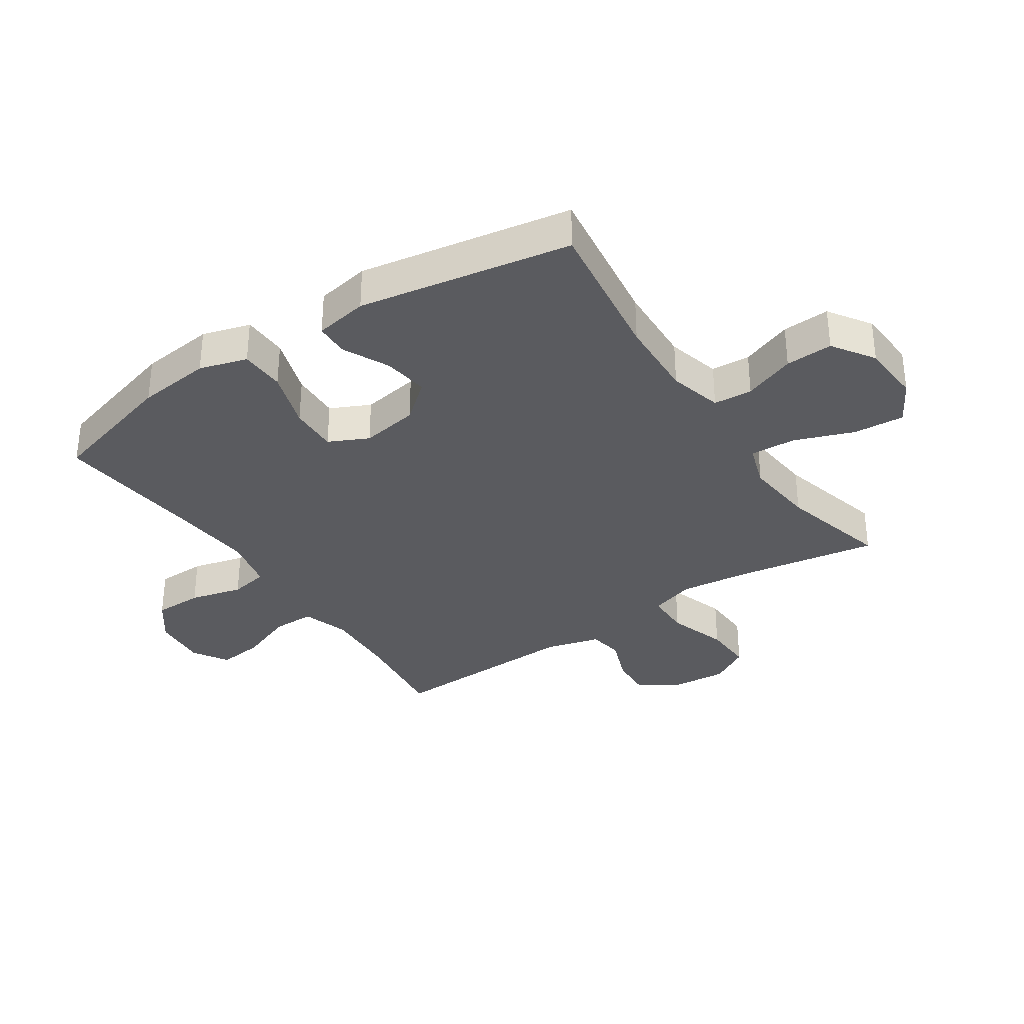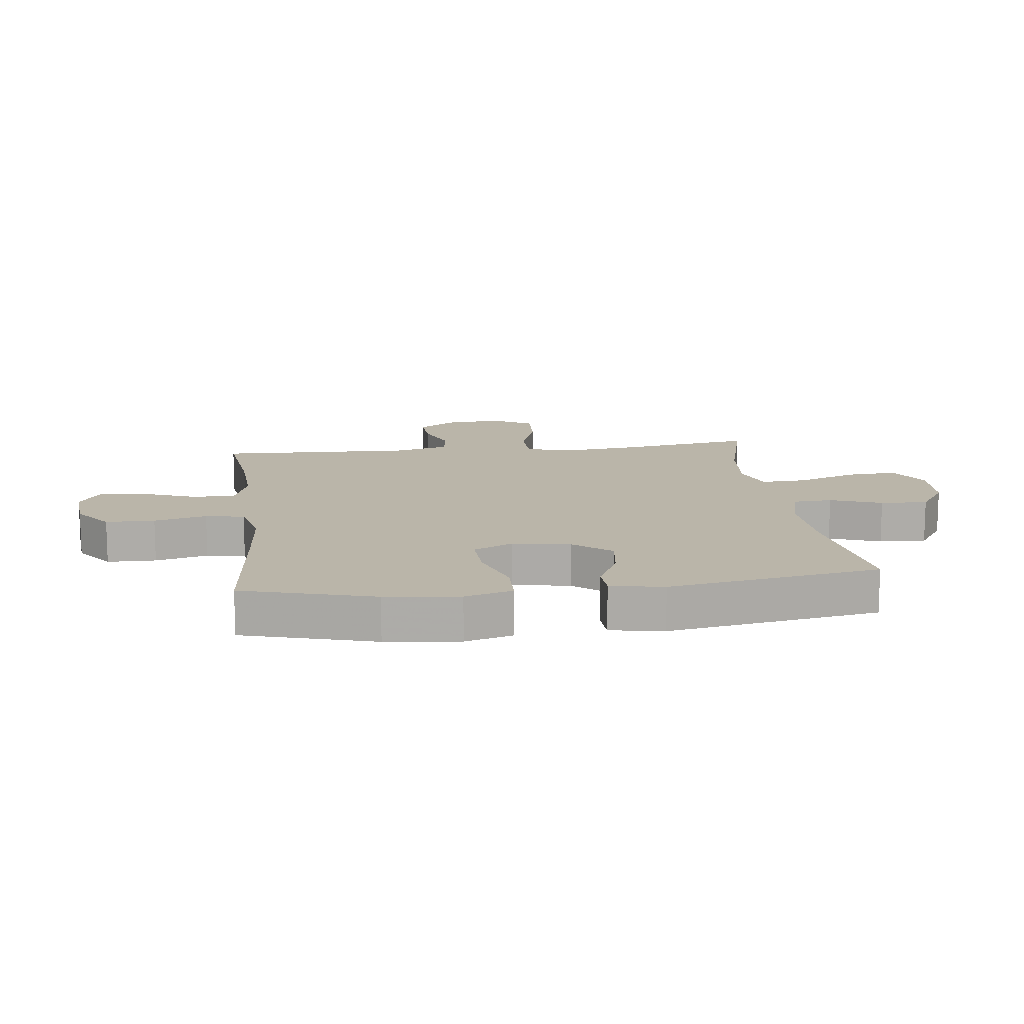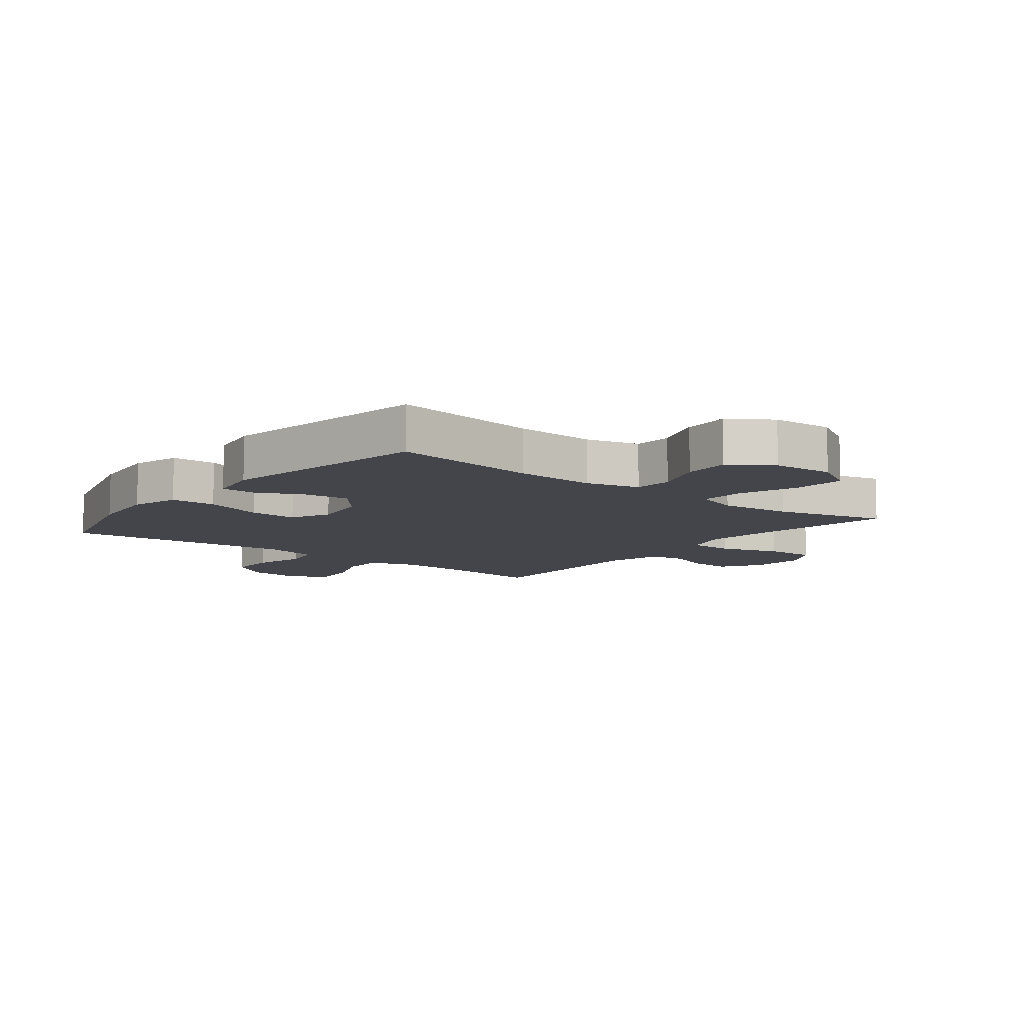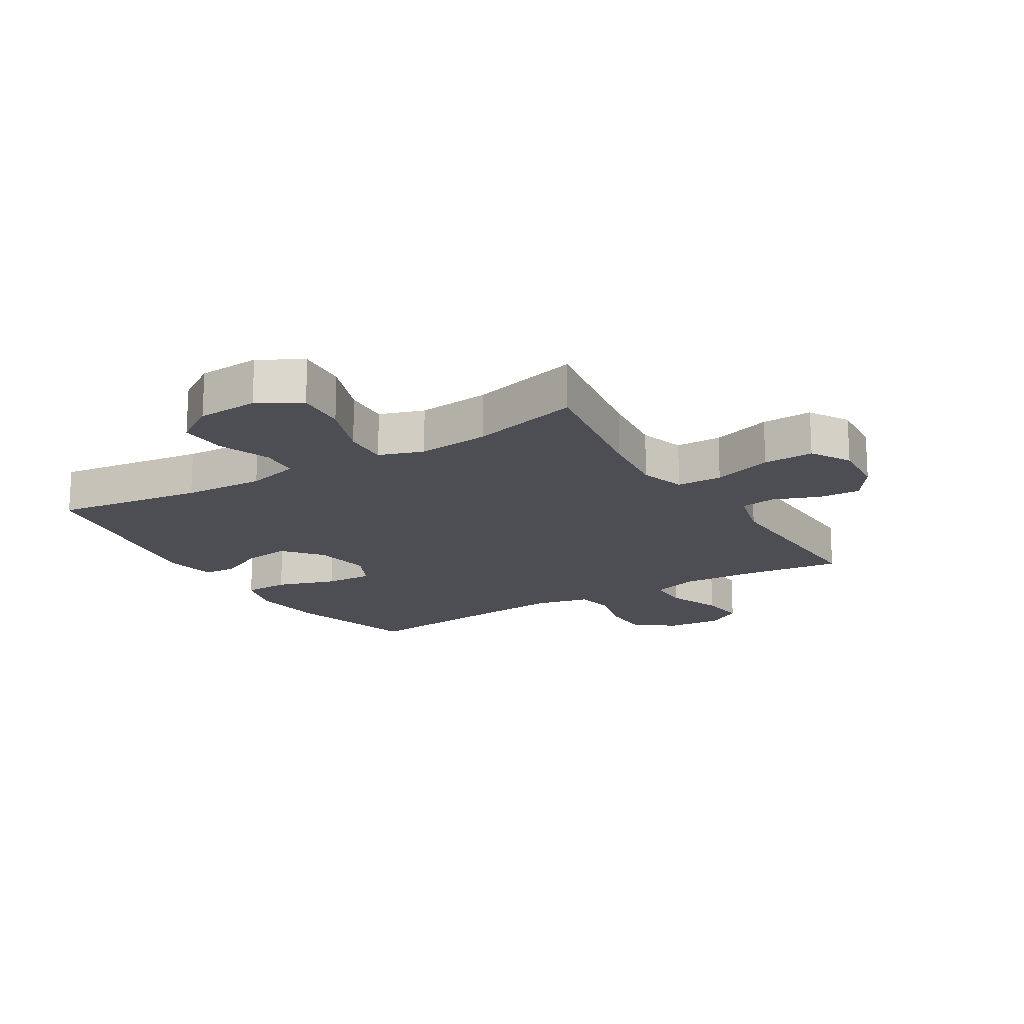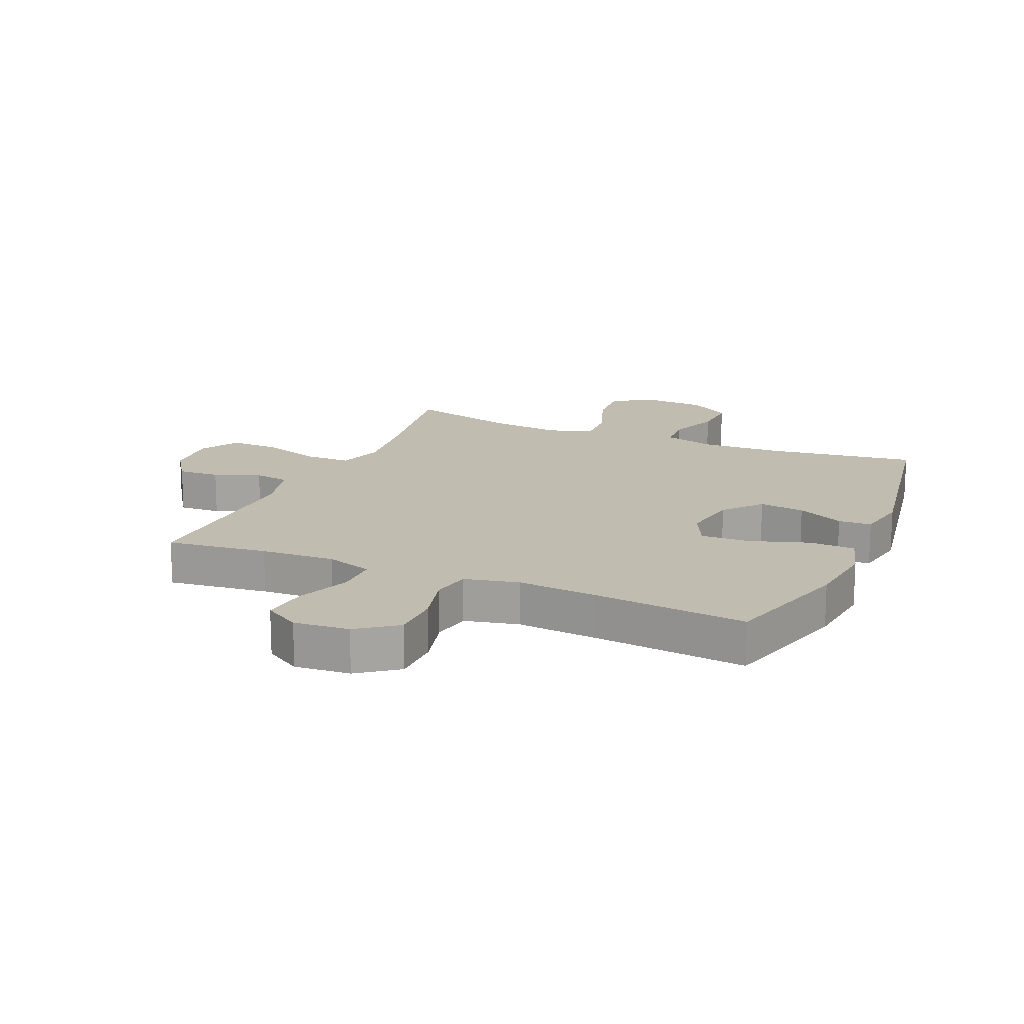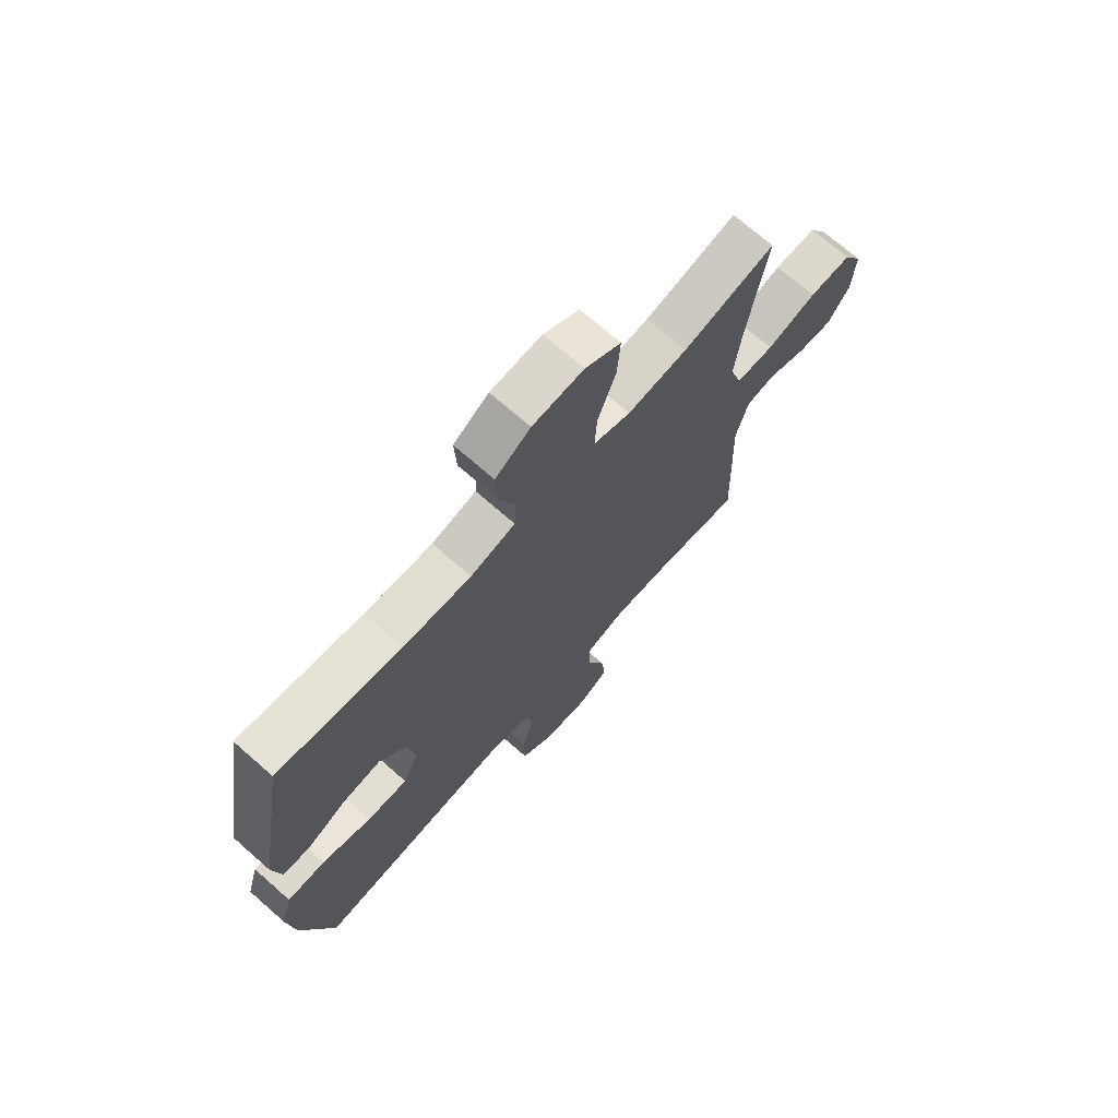
<metadata>
{"format":"obj","ext":"obj","renderer":"f3d","projection":"perspective","resolution":1024,"background":"white","views":[{"elev":-33.5,"azim":-56.3,"up":"+Y"},{"elev":13.5,"azim":-97.1,"up":"+Y"},{"elev":-9.2,"azim":-38.3,"up":"+Y"},{"elev":-17.4,"azim":31.3,"up":"+Y"},{"elev":16.6,"azim":-156.7,"up":"+Y"},{"elev":70.8,"azim":-48.7,"up":"+Z"}]}
</metadata>
<code>
v -0.5 0.07 0.5
v -0.256 0.07 0.466
v -0.122 0.07 0.46
v -0.034 0.07 0.483
v -0.03 0.07 0.547
v -0.062 0.07 0.632
v -0.066 0.07 0.71
v 0.003 0.07 0.756
v 0.104 0.07 0.762
v 0.174 0.07 0.722
v 0.168 0.07 0.638
v 0.132 0.07 0.54
v 0.128 0.07 0.465
v 0.201 0.07 0.441
v 0.319 0.07 0.453
v 0.5 0.07 0.5
v 0.462 0.07 0.267
v 0.449 0.07 0.151
v 0.472 0.07 0.076
v 0.547 0.07 0.075
v 0.645 0.07 0.107
v 0.728 0.07 0.11
v 0.766 0.07 0.045
v 0.759 0.07 -0.048
v 0.716 0.07 -0.112
v 0.647 0.07 -0.108
v 0.571 0.07 -0.079
v 0.513 0.07 -0.088
v 0.489 0.07 -0.179
v 0.5 0.07 -0.5
v 0.334 0.07 -0.48
v 0.212 0.07 -0.474
v 0.135 0.07 -0.499
v 0.135 0.07 -0.569
v 0.17 0.07 -0.659
v 0.179 0.07 -0.735
v 0.12 0.07 -0.771
v 0.029 0.07 -0.763
v -0.036 0.07 -0.715
v -0.037 0.07 -0.634
v -0.015 0.07 -0.547
v -0.027 0.07 -0.483
v -0.116 0.07 -0.463
v -0.246 0.07 -0.474
v -0.5 0.07 -0.5
v -0.562 0.07 -0.283
v -0.576 0.07 -0.161
v -0.553 0.07 -0.082
v -0.478 0.07 -0.08
v -0.38 0.07 -0.112
v -0.3 0.07 -0.115
v -0.269 0.07 -0.05
v -0.285 0.07 0.045
v -0.337 0.07 0.107
v -0.412 0.07 0.097
v -0.489 0.07 0.06
v -0.544 0.07 0.062
v -0.56 0.07 0.15
v -0.5 0 0.5
v -0.256 0 0.466
v -0.122 0 0.46
v -0.034 0 0.483
v -0.03 0 0.547
v -0.062 0 0.632
v -0.066 0 0.71
v 0.003 0 0.756
v 0.104 0 0.762
v 0.174 0 0.722
v 0.168 0 0.638
v 0.132 0 0.54
v 0.128 0 0.465
v 0.201 0 0.441
v 0.319 0 0.453
v 0.5 0 0.5
v 0.462 0 0.267
v 0.449 0 0.151
v 0.472 0 0.076
v 0.547 0 0.075
v 0.645 0 0.107
v 0.728 0 0.11
v 0.766 0 0.045
v 0.759 0 -0.048
v 0.716 0 -0.112
v 0.647 0 -0.108
v 0.571 0 -0.079
v 0.513 0 -0.088
v 0.489 0 -0.179
v 0.5 0 -0.5
v 0.334 0 -0.48
v 0.212 0 -0.474
v 0.135 0 -0.499
v 0.135 0 -0.569
v 0.17 0 -0.659
v 0.179 0 -0.735
v 0.12 0 -0.771
v 0.029 0 -0.763
v -0.036 0 -0.715
v -0.037 0 -0.634
v -0.015 0 -0.547
v -0.027 0 -0.483
v -0.116 0 -0.463
v -0.246 0 -0.474
v -0.5 0 -0.5
v -0.562 0 -0.283
v -0.576 0 -0.161
v -0.553 0 -0.082
v -0.478 0 -0.08
v -0.38 0 -0.112
v -0.3 0 -0.115
v -0.269 0 -0.05
v -0.285 0 0.045
v -0.337 0 0.107
v -0.412 0 0.097
v -0.489 0 0.06
v -0.544 0 0.062
v -0.56 0 0.15
f 58 1 2
f 57 58 2
f 56 57 2
f 55 56 2
f 54 55 2 3
f 53 54 3 4
f 52 53 4
f 48 49 50
f 47 48 50
f 46 47 50
f 45 46 50
f 44 45 50
f 43 44 50 51
f 42 43 51 52
f 39 40 41
f 38 39 41
f 37 38 41
f 36 37 41
f 35 36 41
f 34 35 41
f 33 34 41 42
f 42 52 4
f 33 42 4
f 32 33 4
f 29 30 31
f 32 4 5
f 31 32 5
f 29 31 5
f 28 29 5
f 25 26 27
f 24 25 27
f 23 24 27
f 22 23 27
f 21 22 27
f 20 21 27
f 19 20 27 28
f 15 16 17
f 14 15 17 18
f 18 19 28
f 14 18 28
f 13 14 28
f 10 11 12
f 9 10 12
f 8 9 12 13
f 5 6 7
f 28 5 7
f 13 28 7
f 7 8 13
f 60 59 116
f 60 116 115
f 60 115 114
f 60 114 113
f 61 60 113 112
f 62 61 112 111
f 62 111 110
f 108 107 106
f 108 106 105
f 108 105 104
f 108 104 103
f 108 103 102
f 109 108 102 101
f 110 109 101 100
f 99 98 97
f 99 97 96
f 99 96 95
f 99 95 94
f 99 94 93
f 99 93 92
f 100 99 92 91
f 62 110 100
f 62 100 91
f 62 91 90
f 89 88 87
f 63 62 90
f 63 90 89
f 63 89 87
f 63 87 86
f 85 84 83
f 85 83 82
f 85 82 81
f 85 81 80
f 85 80 79
f 85 79 78
f 86 85 78 77
f 75 74 73
f 76 75 73 72
f 86 77 76
f 86 76 72
f 86 72 71
f 70 69 68
f 70 68 67
f 71 70 67 66
f 65 64 63
f 65 63 86
f 65 86 71
f 71 66 65
f 1 59 60 2
f 2 60 61 3
f 3 61 62 4
f 4 62 63 5
f 5 63 64 6
f 6 64 65 7
f 7 65 66 8
f 8 66 67 9
f 9 67 68 10
f 10 68 69 11
f 11 69 70 12
f 12 70 71 13
f 13 71 72 14
f 14 72 73 15
f 15 73 74 16
f 16 74 75 17
f 17 75 76 18
f 18 76 77 19
f 19 77 78 20
f 20 78 79 21
f 21 79 80 22
f 22 80 81 23
f 23 81 82 24
f 24 82 83 25
f 25 83 84 26
f 26 84 85 27
f 27 85 86 28
f 28 86 87 29
f 29 87 88 30
f 30 88 89 31
f 31 89 90 32
f 32 90 91 33
f 33 91 92 34
f 34 92 93 35
f 35 93 94 36
f 36 94 95 37
f 37 95 96 38
f 38 96 97 39
f 39 97 98 40
f 40 98 99 41
f 41 99 100 42
f 42 100 101 43
f 43 101 102 44
f 44 102 103 45
f 45 103 104 46
f 46 104 105 47
f 47 105 106 48
f 48 106 107 49
f 49 107 108 50
f 50 108 109 51
f 51 109 110 52
f 52 110 111 53
f 53 111 112 54
f 54 112 113 55
f 55 113 114 56
f 56 114 115 57
f 57 115 116 58
f 58 116 59 1

</code>
